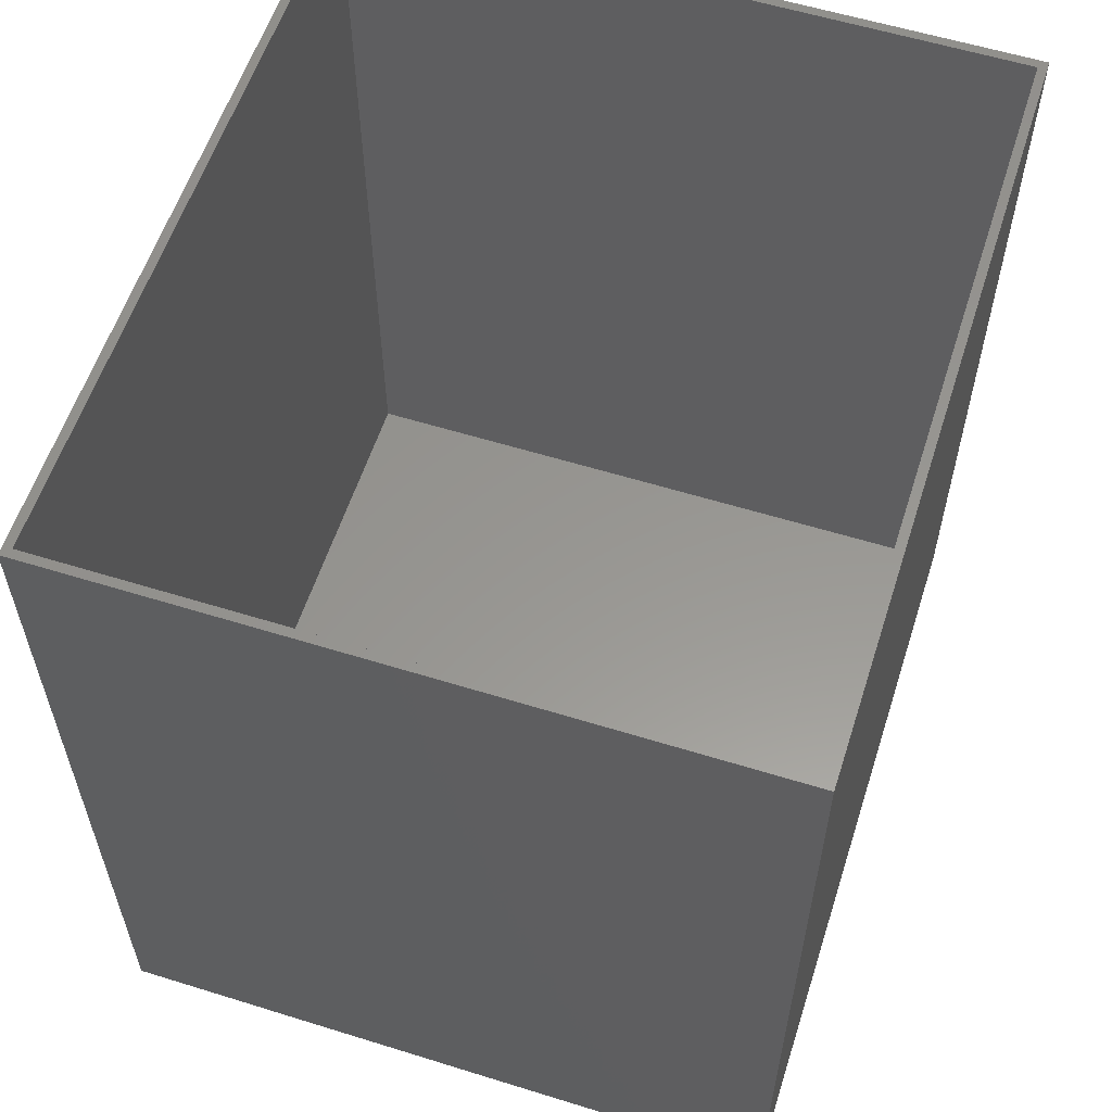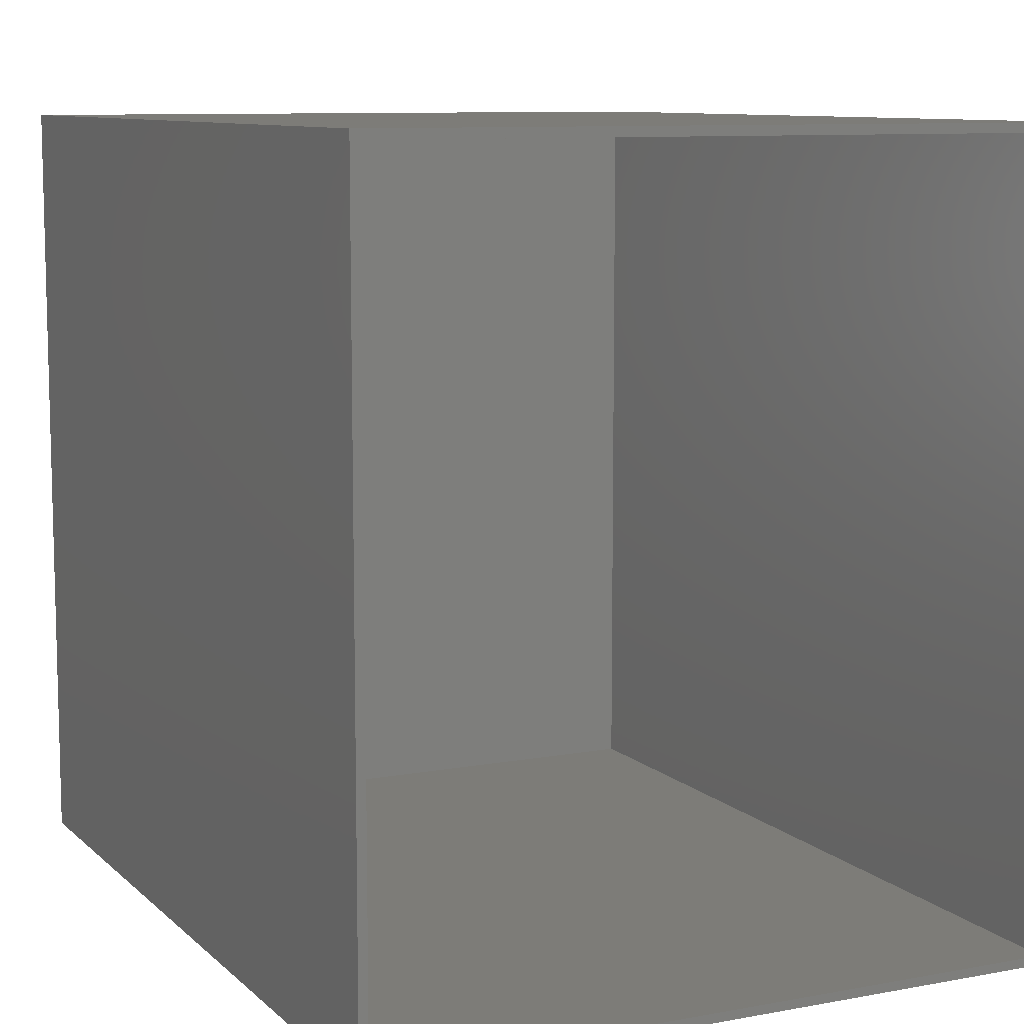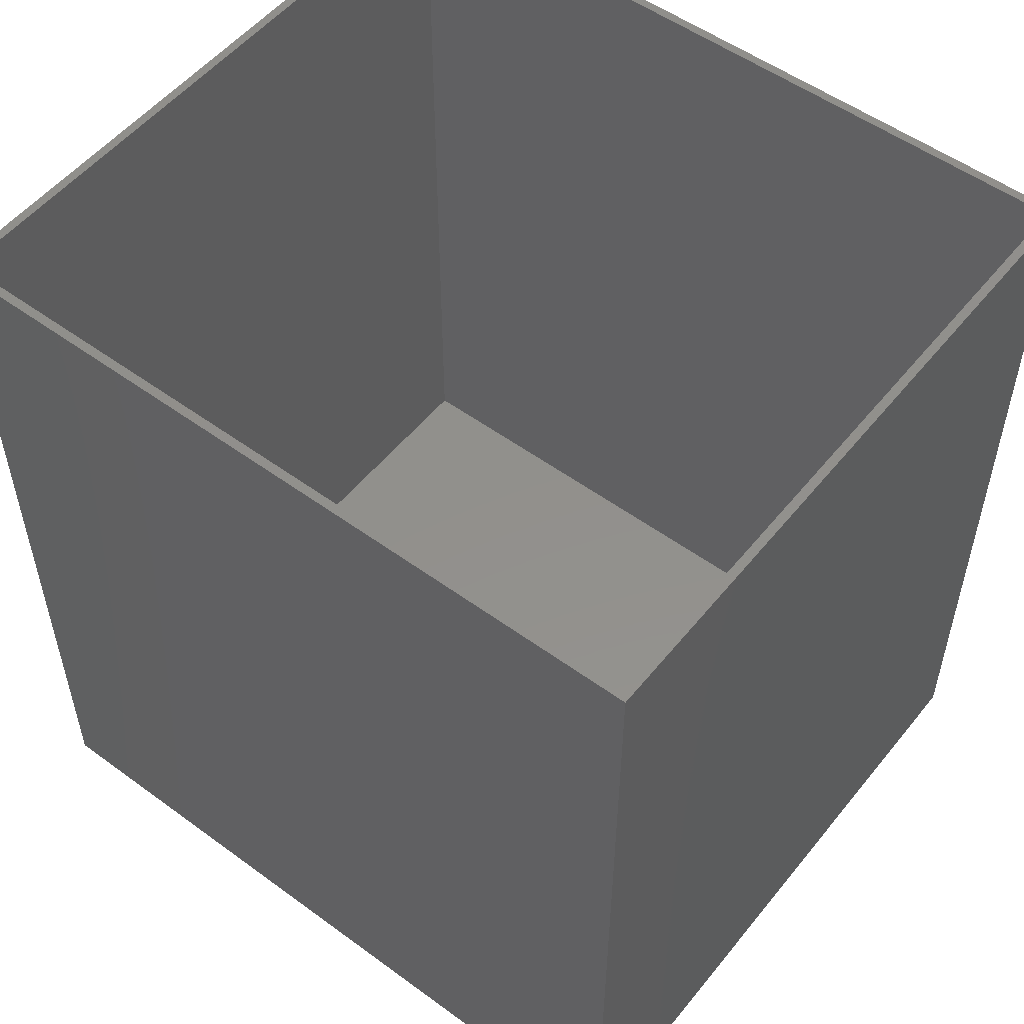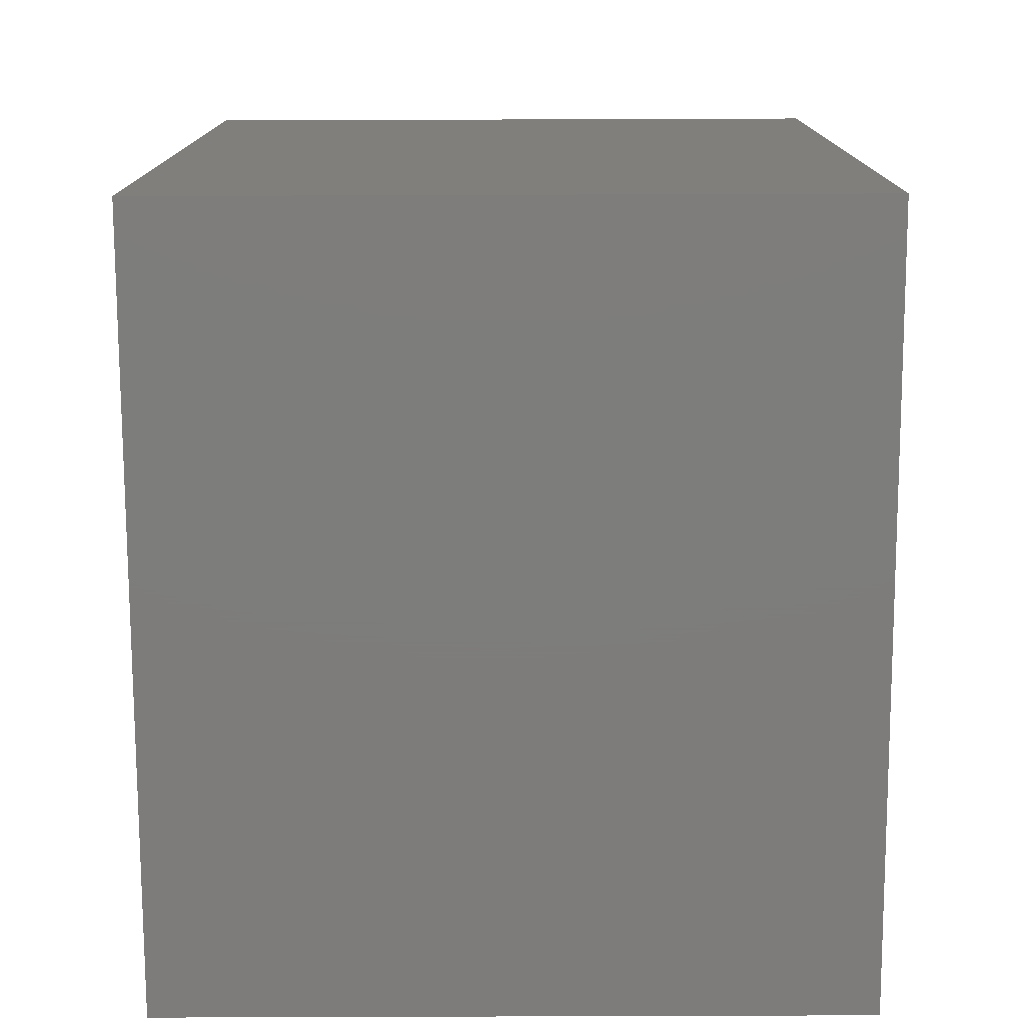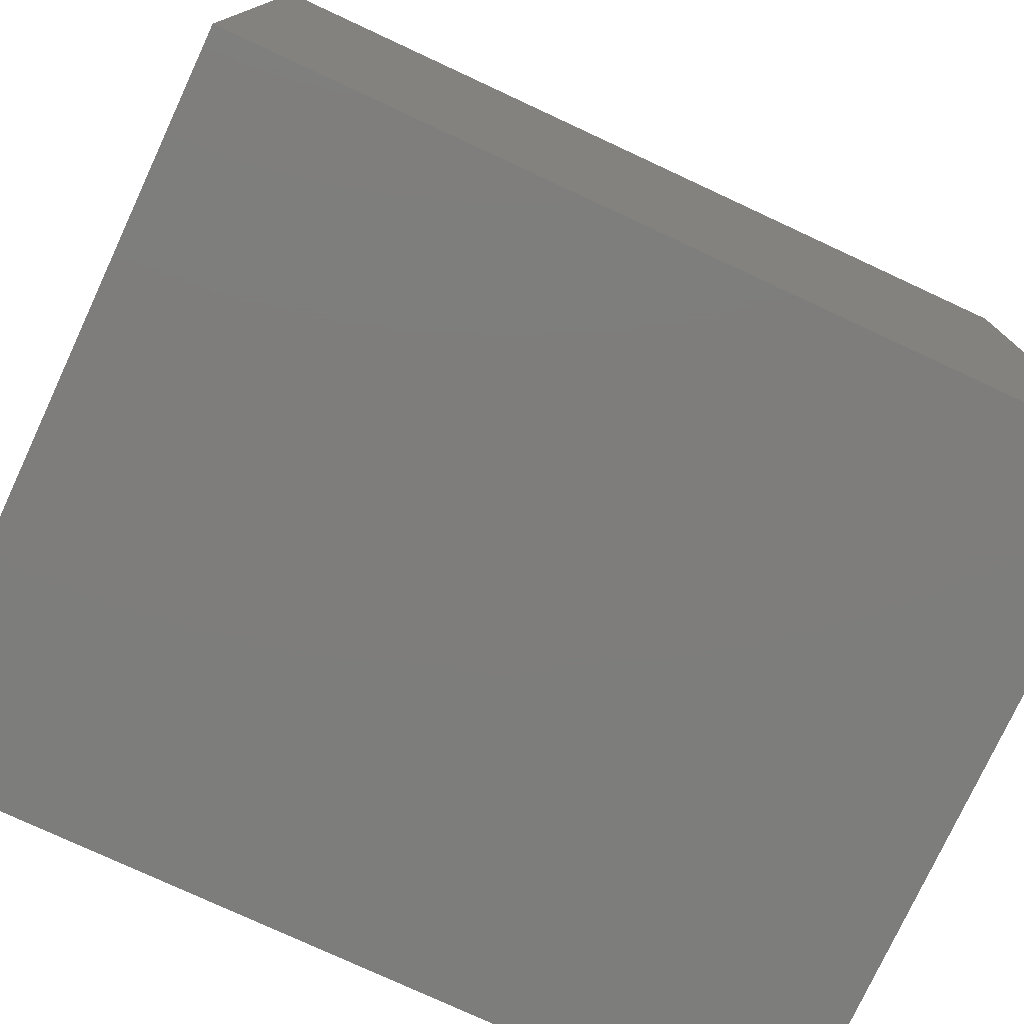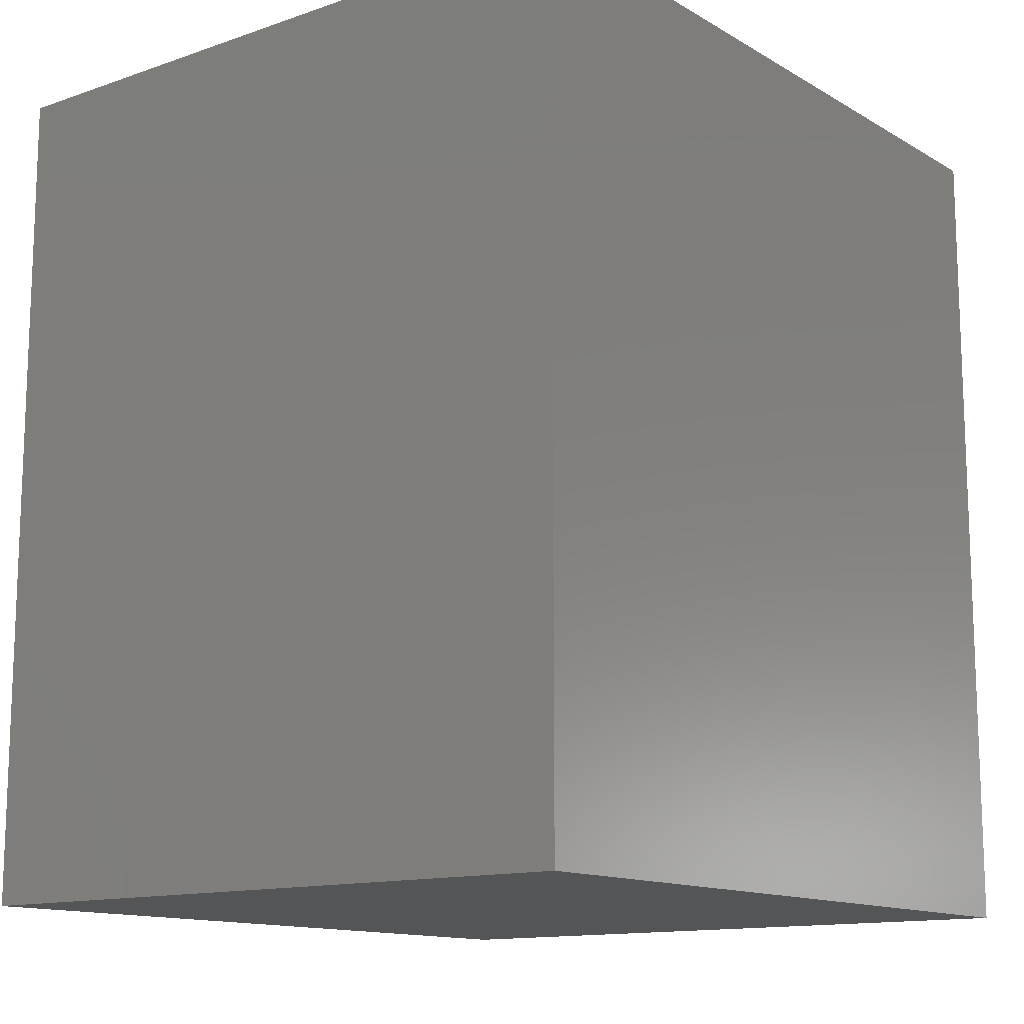
<metadata>
{"format":"stl","ext":"stl","renderer":"f3d","projection":"perspective","resolution":1024,"background":"white","views":[{"elev":58.3,"azim":17.8,"up":"+Y"},{"elev":9.4,"azim":154.1,"up":"+Z"},{"elev":53.3,"azim":-52.0,"up":"+Y"},{"elev":-76.4,"azim":-179.8,"up":"+Y"},{"elev":-77.0,"azim":65.1,"up":"+Z"},{"elev":-13.2,"azim":-142.1,"up":"+Y"}]}
</metadata>
<code>
# stl→obj: 16 verts, 28 faces
v 0.6079 0.75 0
v 0.6001 0.75 0.007812
v 0.6079 0.75 0.6797
v 0 0.75 0
v 0.007812 0.75 0.007812
v 0 0.75 0.6797
v 0.6001 0.75 0.6719
v 0.007812 0.75 0.6719
v 0.6001 0.007812 0.6719
v 0.6001 0.007812 0.007812
v 0.007812 0.007812 0.6719
v 0.007812 0.007812 0.007812
v 0 0 0.6797
v 0.6079 0 0.6797
v 0 0 0
v 0.6079 0 0
f 1 2 3
f 1 4 2
f 4 5 2
f 4 6 5
f 2 7 3
f 6 3 7
f 6 7 8
f 6 8 5
f 9 7 10
f 10 7 2
f 8 11 5
f 5 11 12
f 12 10 5
f 5 10 2
f 11 8 9
f 9 8 7
f 12 11 10
f 10 11 9
f 13 14 6
f 6 14 3
f 15 4 16
f 16 4 1
f 6 4 13
f 13 4 15
f 14 16 3
f 3 16 1
f 15 16 13
f 13 16 14

</code>
